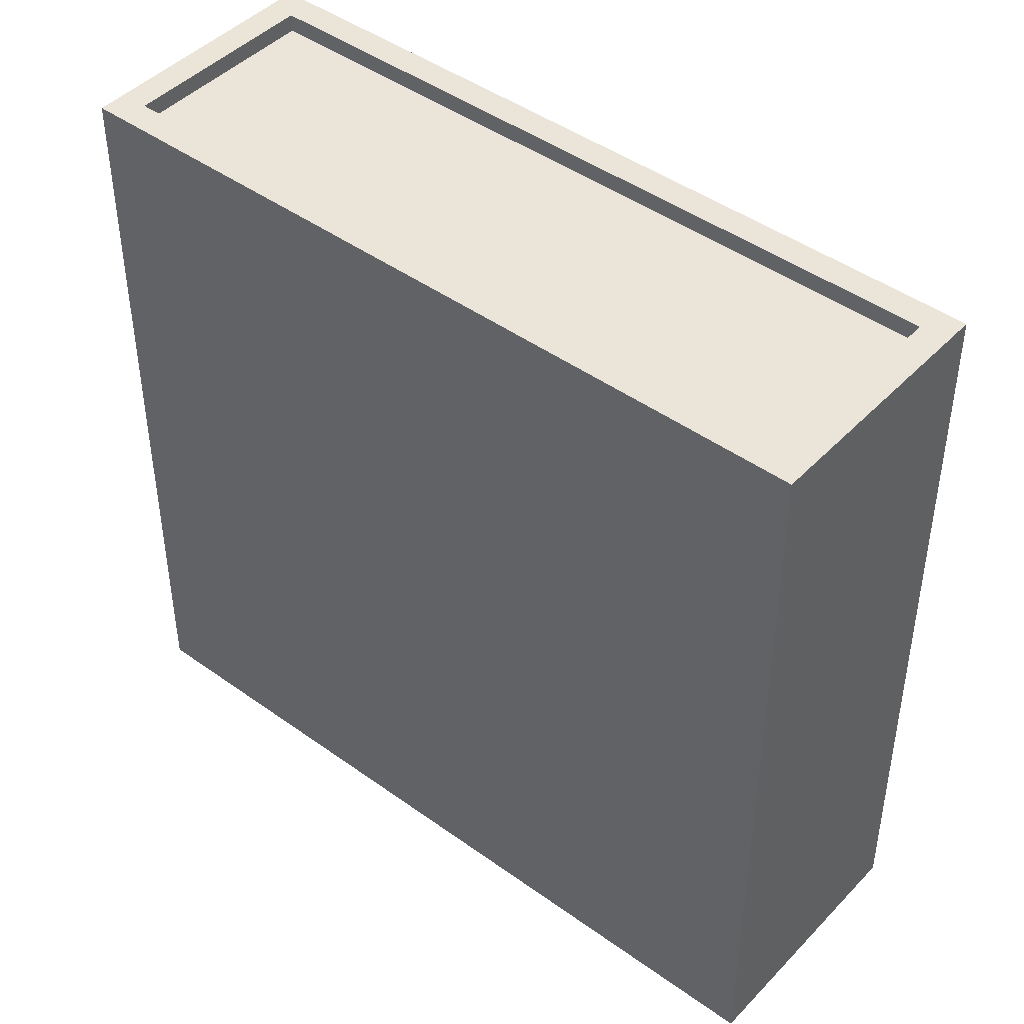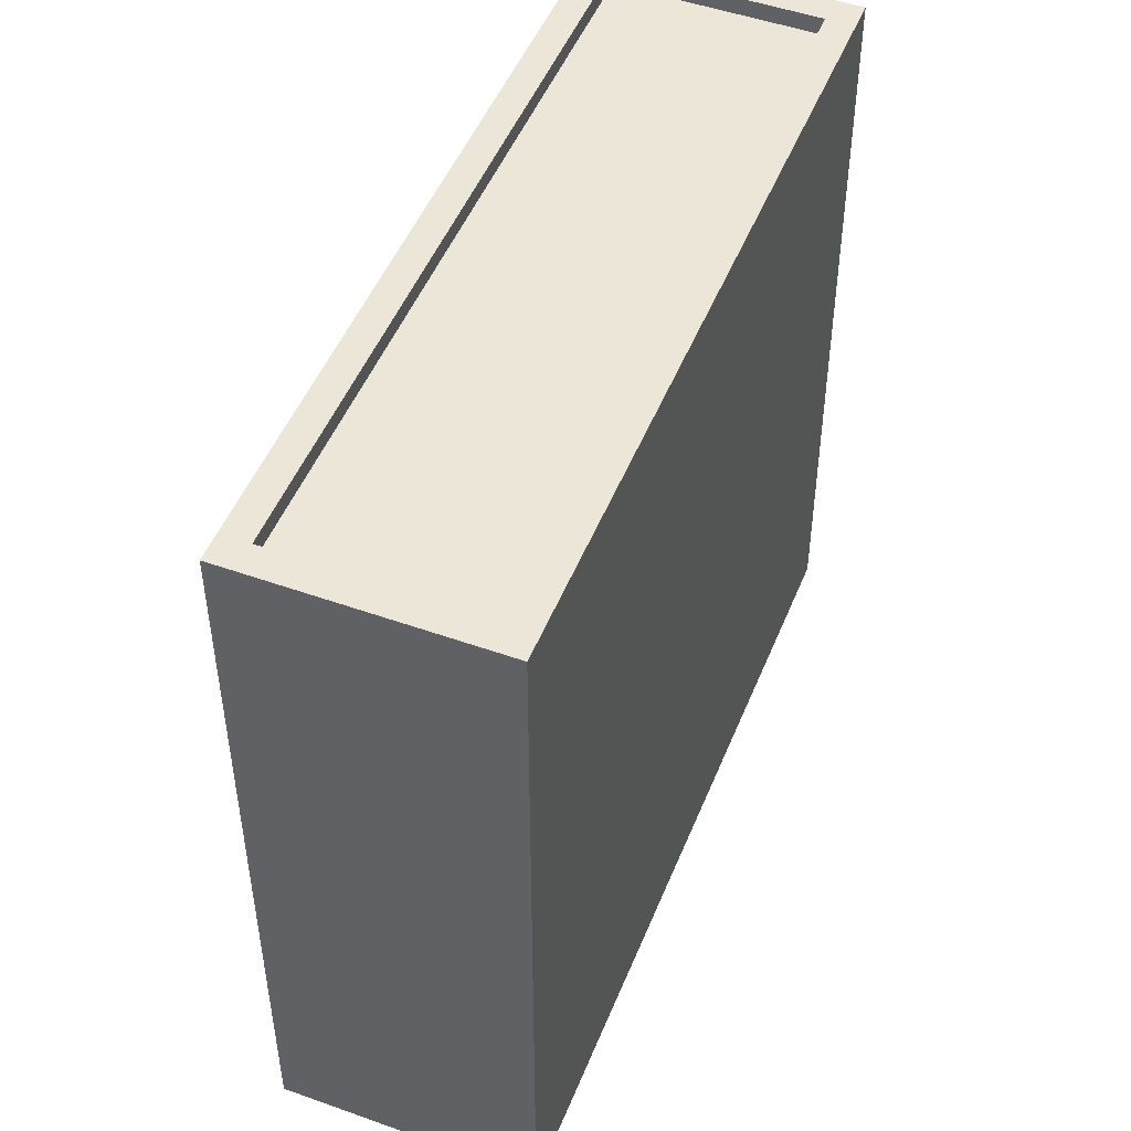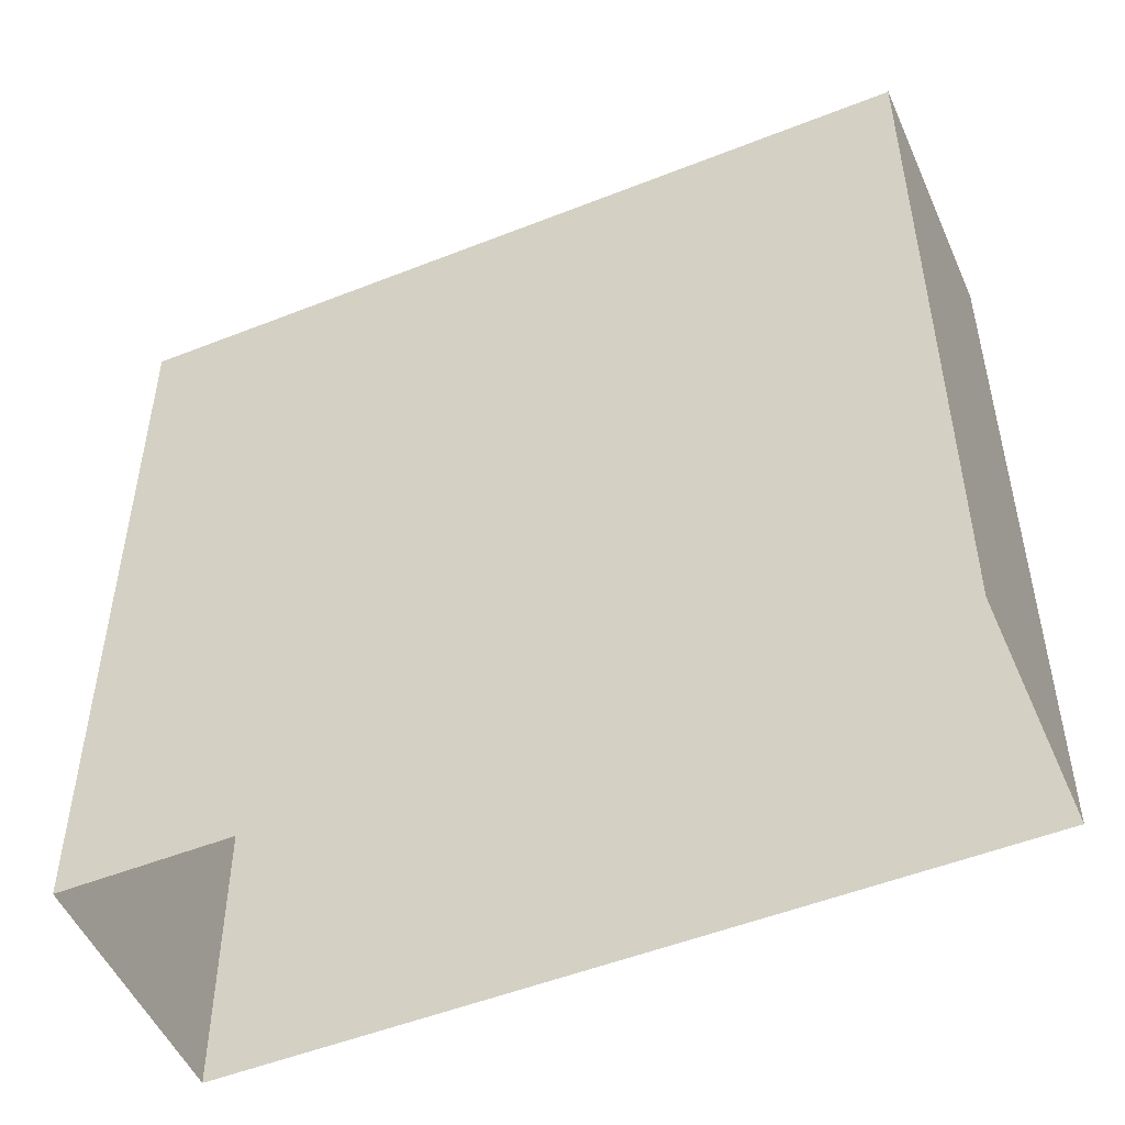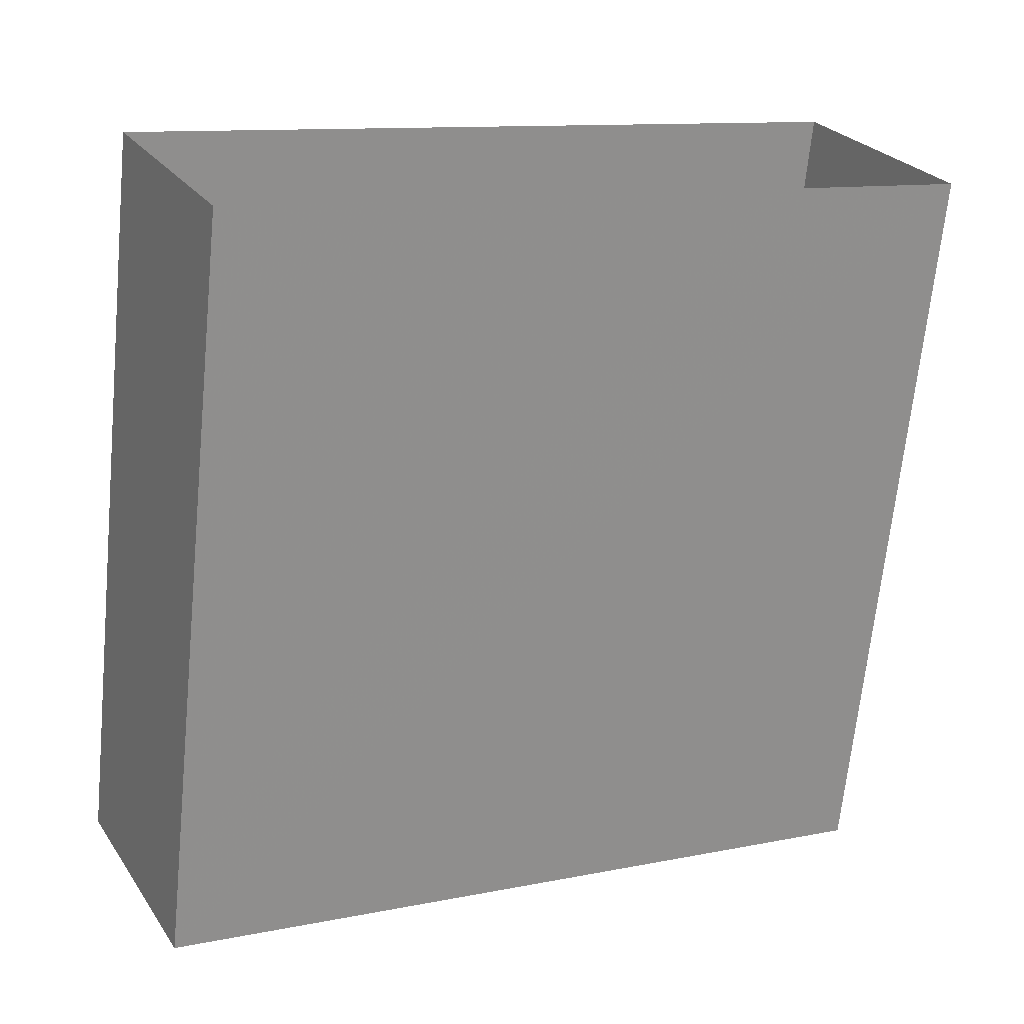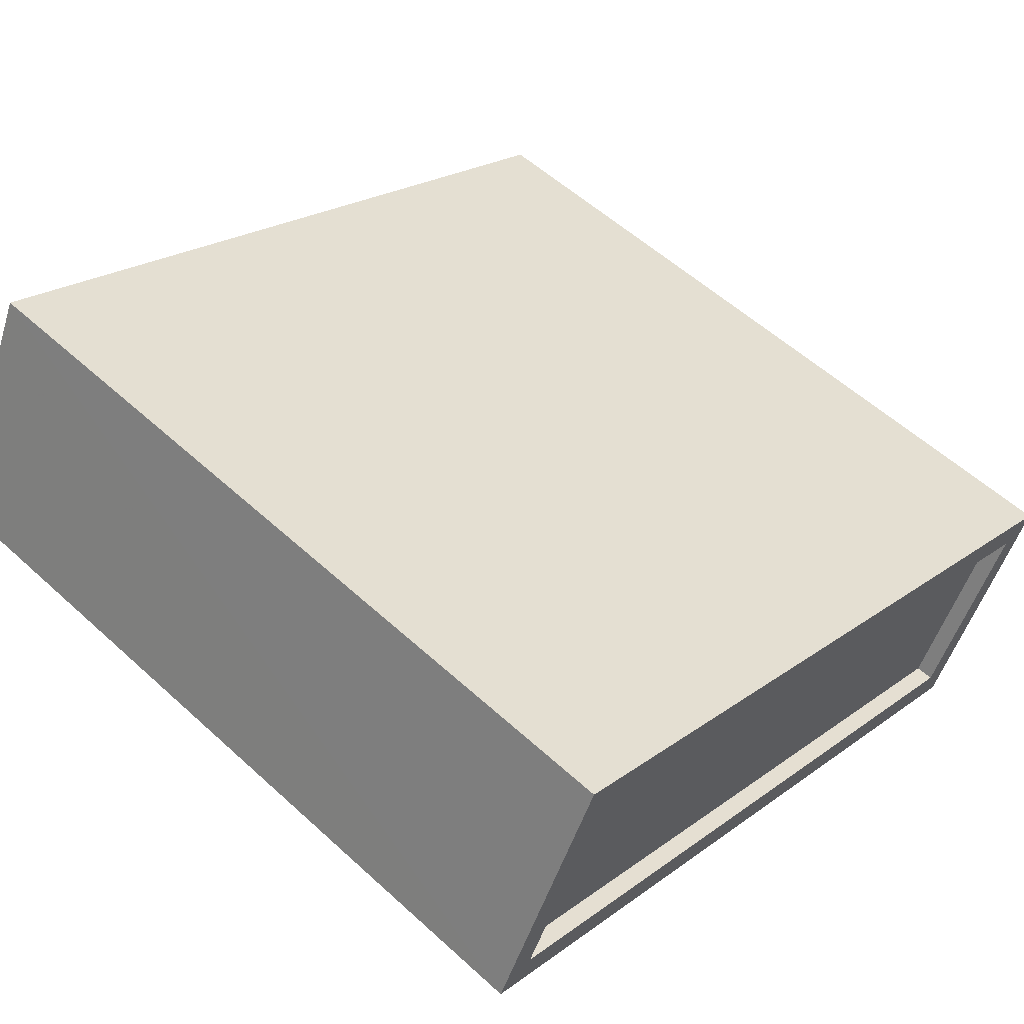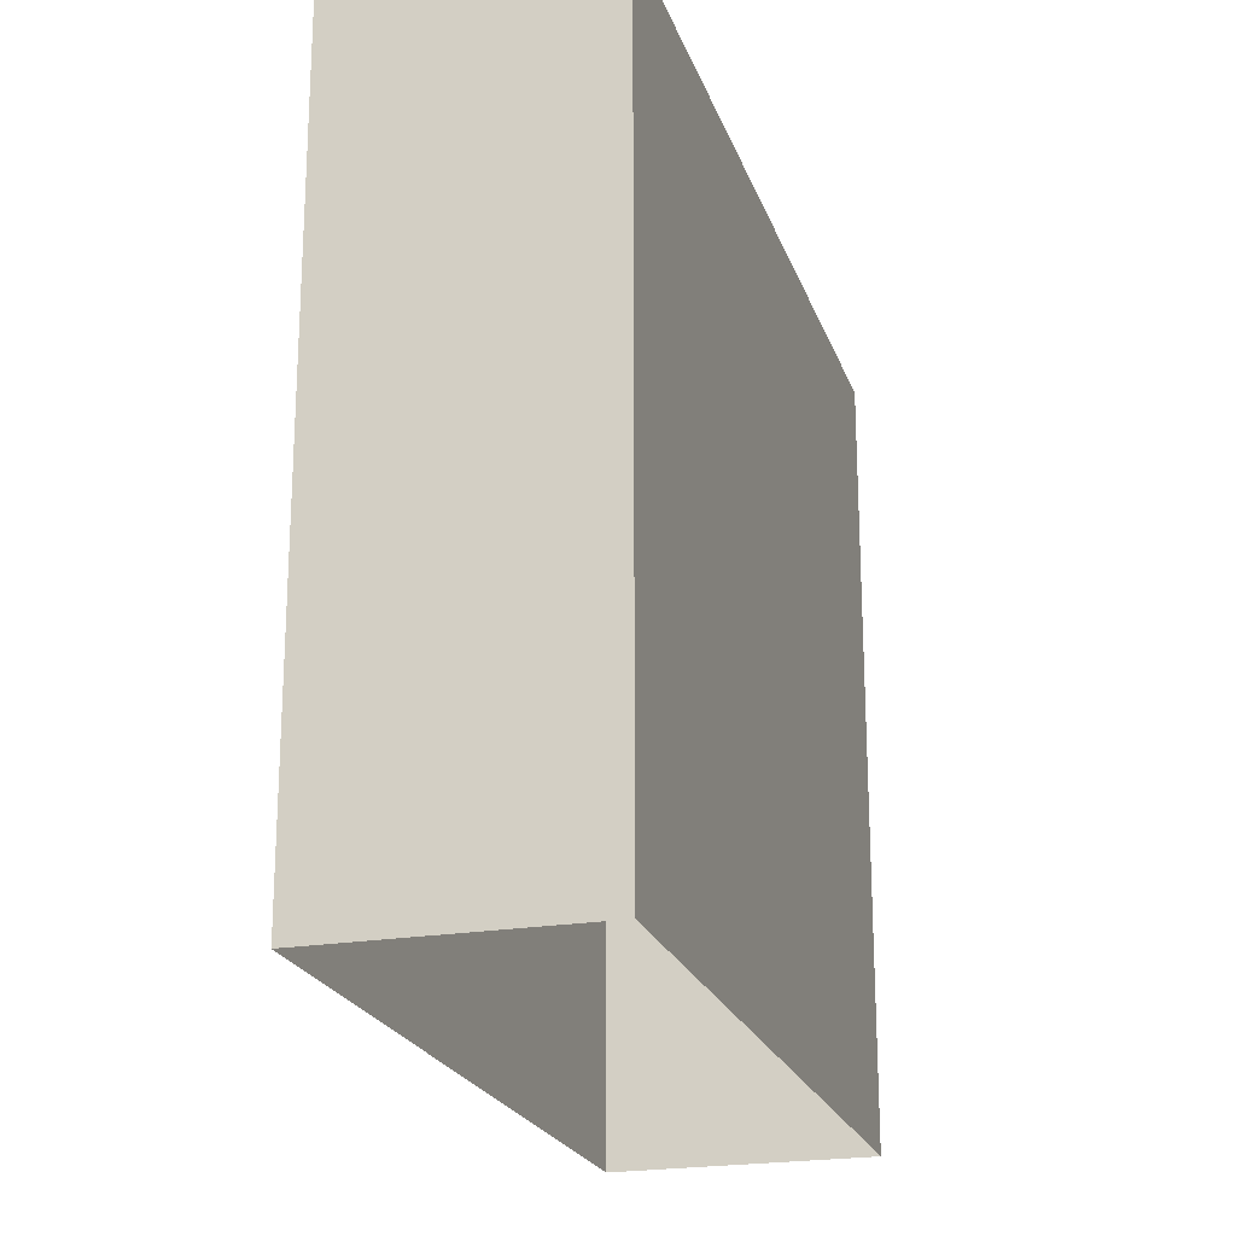
<metadata>
{"format":"obj","ext":"obj","renderer":"f3d","projection":"perspective","resolution":1024,"background":"white","views":[{"elev":44.7,"azim":13.7,"up":"+Z"},{"elev":49.3,"azim":85.3,"up":"+Z"},{"elev":-51.0,"azim":177.1,"up":"+Z"},{"elev":-67.5,"azim":174.3,"up":"+Y"},{"elev":56.1,"azim":-46.3,"up":"+Y"},{"elev":-22.0,"azim":80.1,"up":"+Z"}]}
</metadata>
<code>
v -5527 -3.523e+04 3.942
v -5537 -3.522e+04 3.945
v -5536 -3.522e+04 3.947
v -5526 -3.523e+04 3.943
v -5527 -3.523e+04 14.42
v -5526 -3.523e+04 14.42
v -5536 -3.522e+04 14.42
v -5537 -3.522e+04 14.42
v -5527 -3.523e+04 14.67
v -5526 -3.523e+04 14.67
v -5526 -3.523e+04 14.67
v -5536 -3.522e+04 14.67
v -5537 -3.522e+04 14.67
v -5537 -3.522e+04 14.67
v -5527 -3.523e+04 14.67
v -5536 -3.522e+04 14.67
f 1 2 3
f 4 1 3
f 5 6 7
f 8 5 7
f 9 10 11
f 12 13 14
f 12 11 10
f 9 11 15
f 16 12 14
f 11 12 16
f 14 13 9
f 15 14 9
f 14 8 7
f 16 14 7
f 11 7 6
f 11 16 7
f 15 6 5
f 15 11 6
f 15 5 8
f 14 15 8
f 10 4 3
f 12 10 3
f 9 1 4
f 10 9 4
f 9 2 1
f 9 13 2
f 13 3 2
f 13 12 3

</code>
